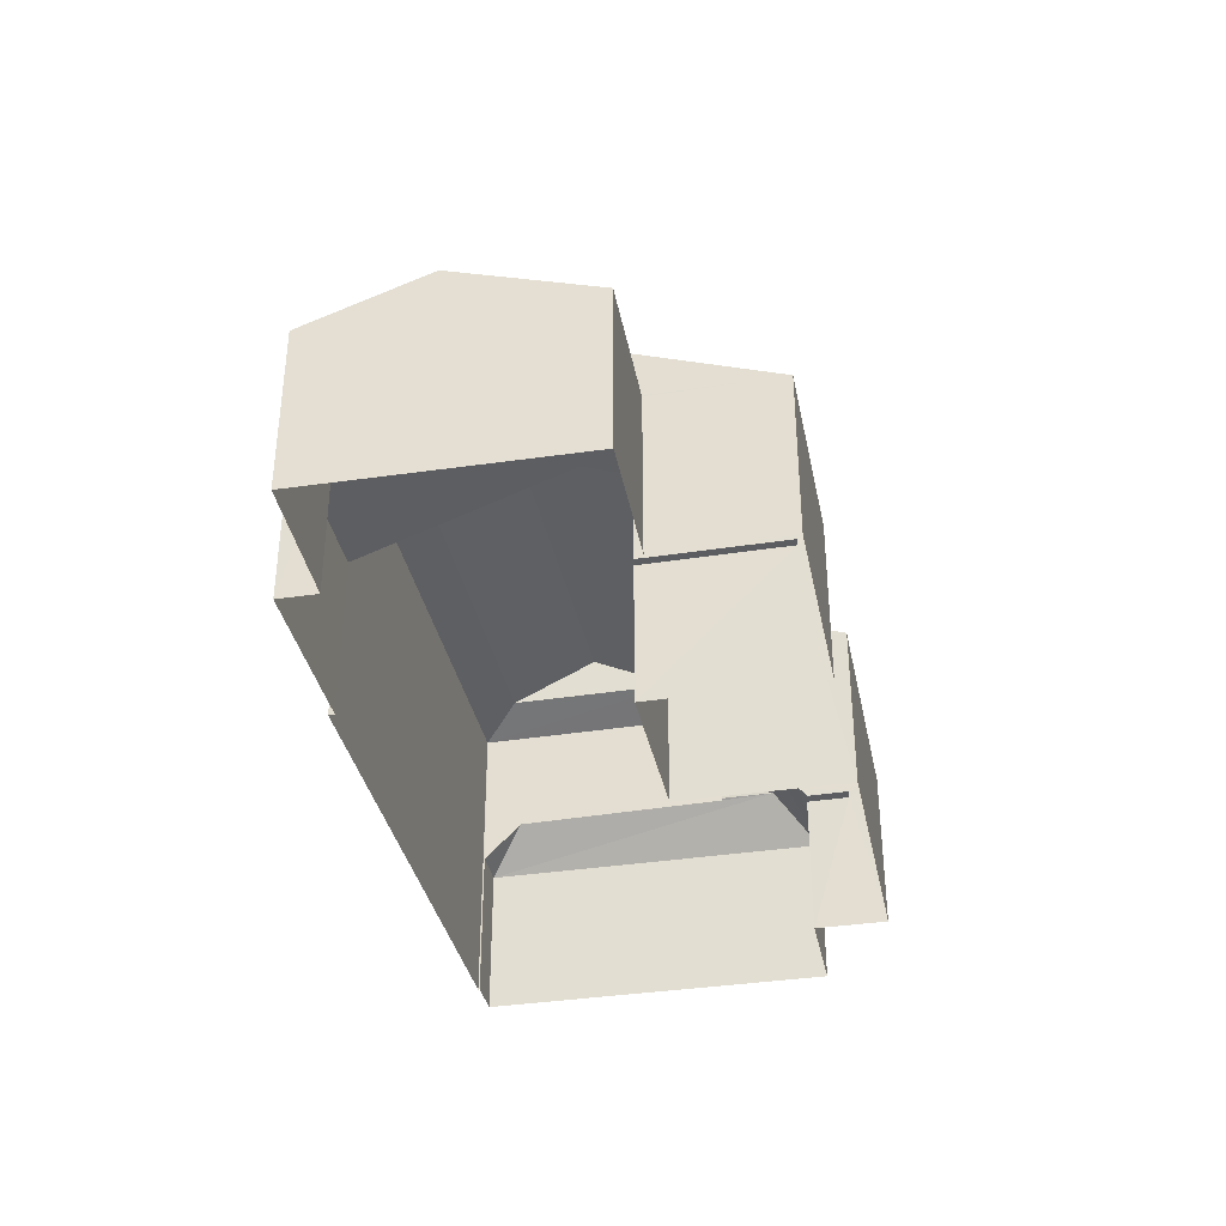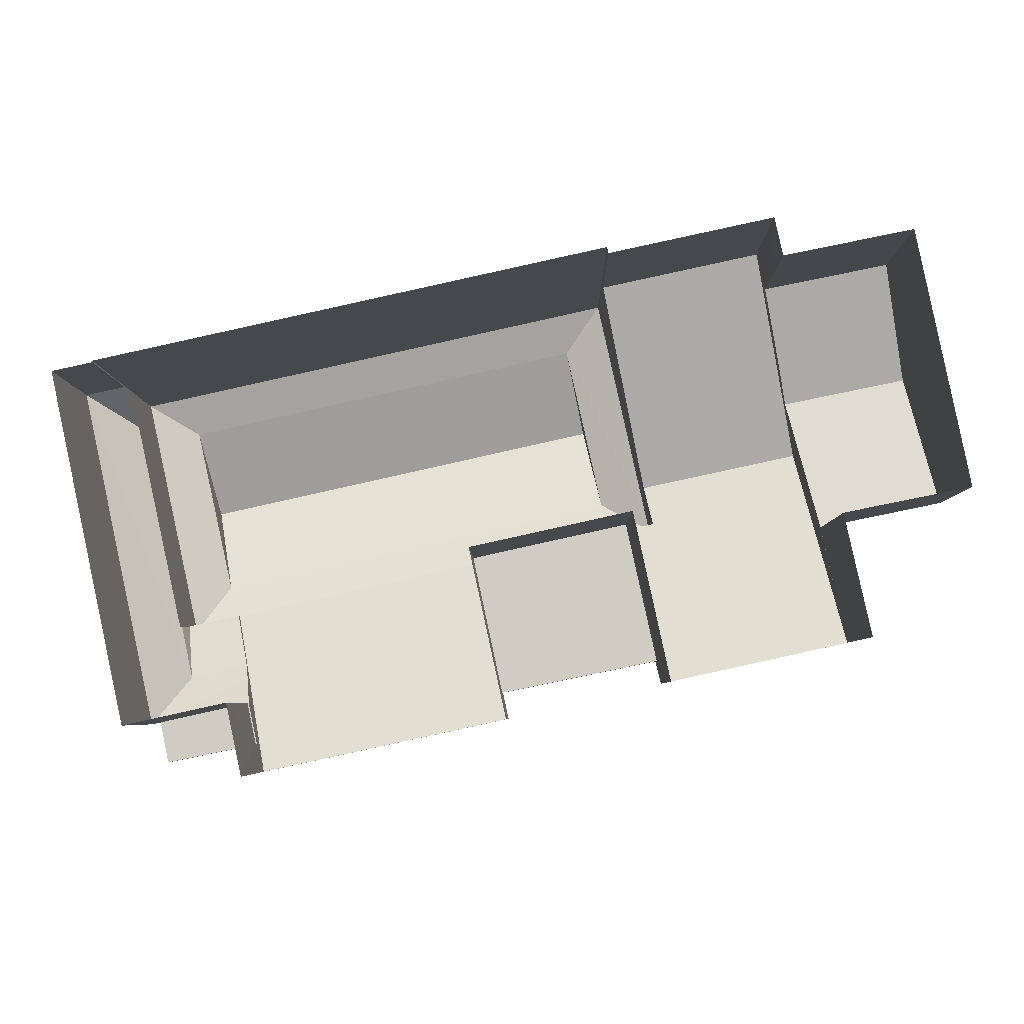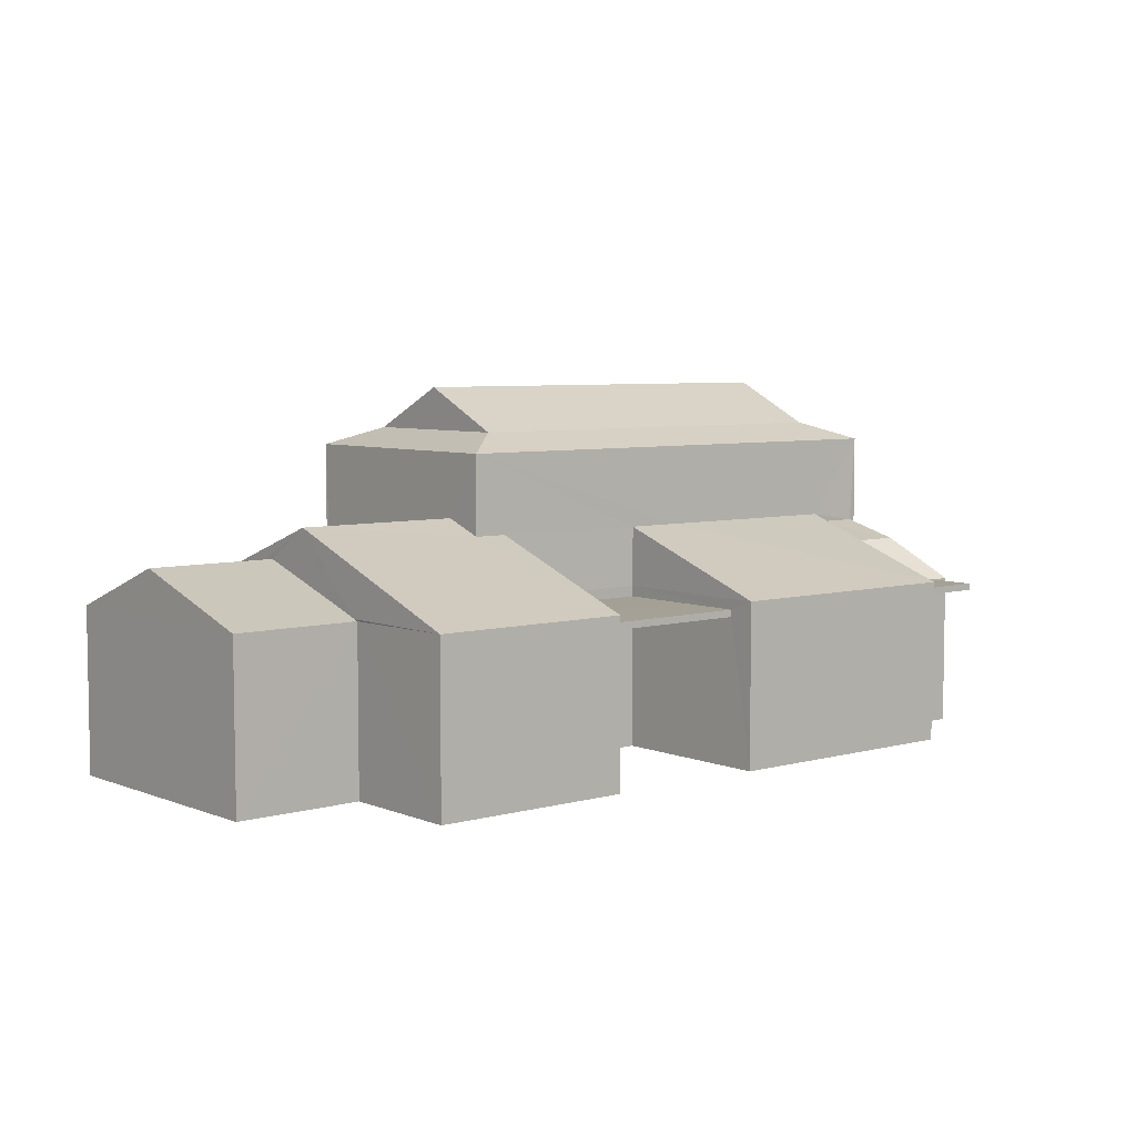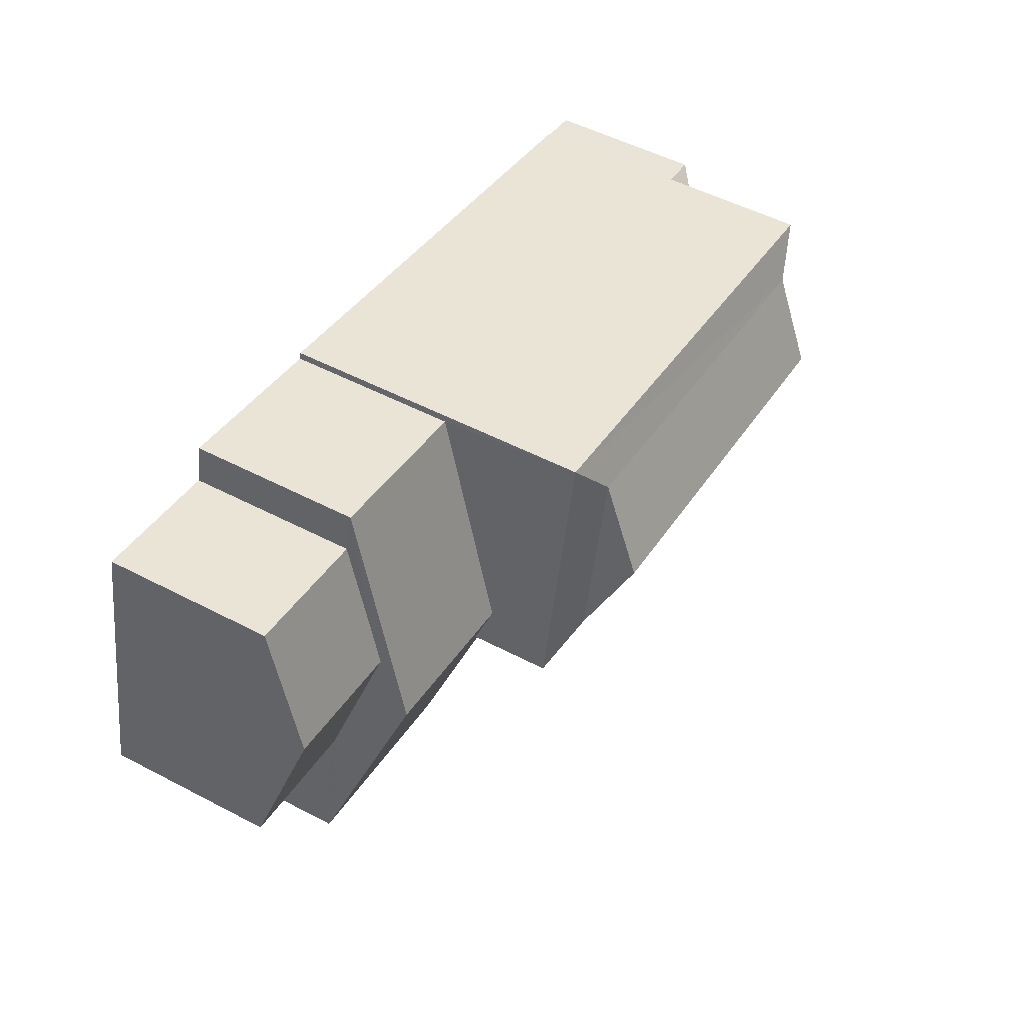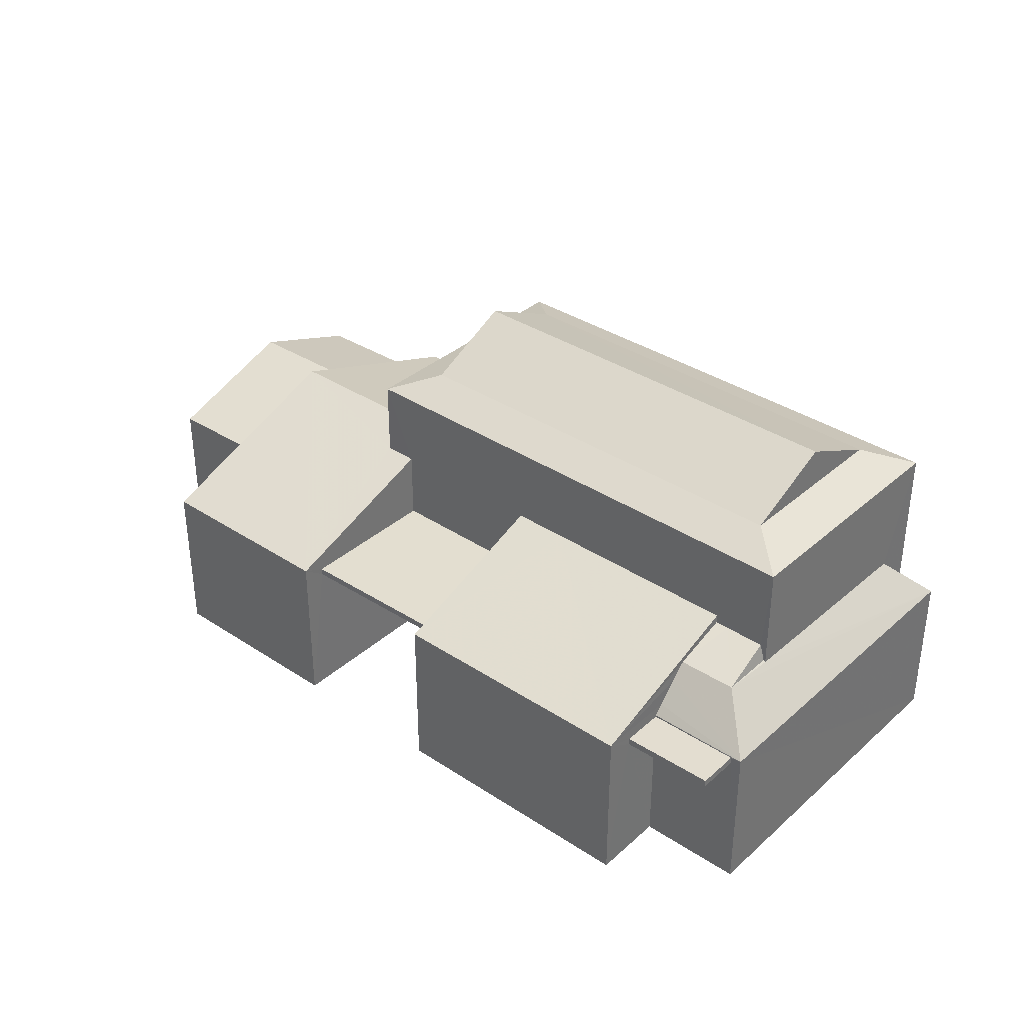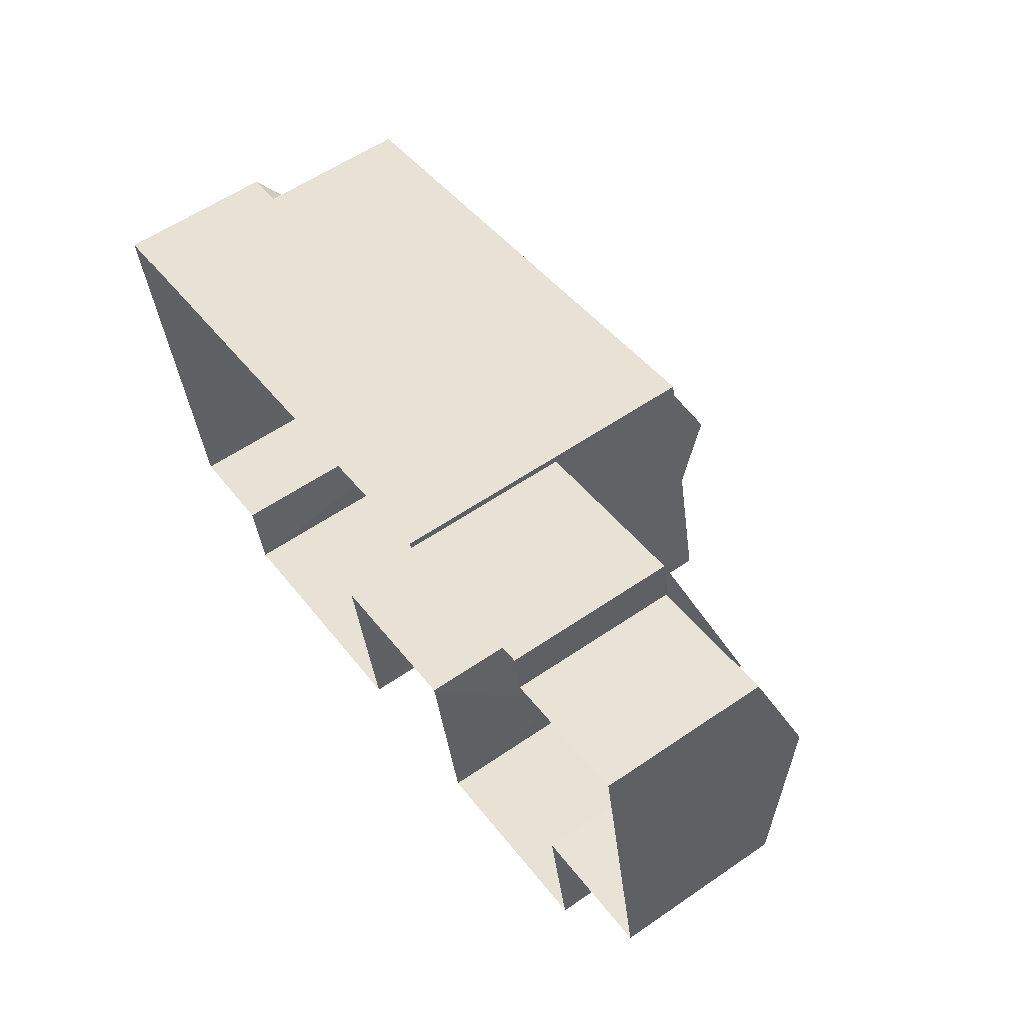
<metadata>
{"format":"obj","ext":"obj","renderer":"f3d","projection":"perspective","resolution":1024,"background":"white","views":[{"elev":-36.3,"azim":-90.9,"up":"+Z"},{"elev":-5.5,"azim":-179.3,"up":"+Y"},{"elev":6.0,"azim":-51.8,"up":"+Z"},{"elev":52.2,"azim":-60.6,"up":"+Y"},{"elev":35.7,"azim":28.6,"up":"+Z"},{"elev":58.6,"azim":-125.2,"up":"+Y"}]}
</metadata>
<code>
v -8.947e+04 -1.002e+05 5.481
v -8.947e+04 -1.002e+05 5.481
v -8.948e+04 -1.002e+05 5.481
v -8.947e+04 -1.002e+05 5.479
v -8.947e+04 -1.002e+05 5.48
v -8.947e+04 -1.002e+05 5.479
v -8.949e+04 -1.002e+05 5.482
v -8.949e+04 -1.002e+05 5.482
v -8.948e+04 -1.002e+05 5.482
v -8.948e+04 -1.002e+05 5.481
v -8.949e+04 -1.002e+05 5.482
v -8.949e+04 -1.002e+05 5.481
v -8.948e+04 -1.002e+05 5.48
v -8.947e+04 -1.002e+05 5.479
v -8.948e+04 -1.002e+05 5.481
v -8.948e+04 -1.002e+05 5.48
v -8.949e+04 -1.002e+05 5.481
v -8.949e+04 -1.002e+05 5.48
v -8.948e+04 -1.002e+05 8.665
v -8.948e+04 -1.002e+05 8.665
v -8.948e+04 -1.002e+05 8.664
v -8.948e+04 -1.002e+05 8.664
v -8.947e+04 -1.002e+05 8.659
v -8.947e+04 -1.002e+05 8.659
v -8.947e+04 -1.002e+05 8.659
v -8.947e+04 -1.002e+05 8.659
v -8.947e+04 -1.002e+05 12.47
v -8.948e+04 -1.002e+05 12.47
v -8.947e+04 -1.002e+05 12.08
v -8.947e+04 -1.002e+05 12.08
v -8.947e+04 -1.002e+05 13.39
v -8.948e+04 -1.002e+05 13.39
v -8.949e+04 -1.002e+05 9.332
v -8.949e+04 -1.002e+05 9.984
v -8.949e+04 -1.002e+05 9.985
v -8.949e+04 -1.002e+05 10.7
v -8.949e+04 -1.002e+05 9.045
v -8.948e+04 -1.002e+05 9.045
v -8.948e+04 -1.002e+05 9.045
v -8.948e+04 -1.002e+05 10.35
v -8.948e+04 -1.002e+05 10.35
v -8.947e+04 -1.002e+05 9.044
v -8.949e+04 -1.002e+05 9.044
v -8.949e+04 -1.002e+05 9.014
v -8.949e+04 -1.002e+05 9.014
v -8.949e+04 -1.002e+05 9.677
v -8.947e+04 -1.002e+05 10.16
v -8.947e+04 -1.002e+05 10.15
v -8.947e+04 -1.002e+05 9.789
v -8.948e+04 -1.002e+05 12.47
v -8.948e+04 -1.002e+05 12.08
v -8.947e+04 -1.002e+05 9.751
v -8.947e+04 -1.002e+05 8.842
v -8.947e+04 -1.002e+05 9.689
v -8.947e+04 -1.002e+05 9.788
v -8.947e+04 -1.002e+05 9.472
v -8.947e+04 -1.002e+05 9.789
v -8.947e+04 -1.002e+05 8.844
v -8.947e+04 -1.002e+05 9.044
v -8.947e+04 -1.002e+05 8.844
v -8.948e+04 -1.002e+05 10.43
v -8.948e+04 -1.002e+05 9.043
v -8.949e+04 -1.002e+05 9.044
v -8.947e+04 -1.002e+05 12.47
v -8.947e+04 -1.002e+05 10.16
v -8.948e+04 -1.002e+05 12.08
v -8.947e+04 -1.002e+05 8.842
v -8.948e+04 -1.002e+05 10.7
v -8.947e+04 -1.002e+05 10.34
v -8.948e+04 -1.002e+05 8.815
v -8.948e+04 -1.002e+05 8.814
v -8.948e+04 -1.002e+05 8.815
v -8.948e+04 -1.002e+05 8.814
v -8.949e+04 -1.002e+05 9.015
v -8.949e+04 -1.002e+05 9.045
v -8.949e+04 -1.002e+05 9.015
v -8.948e+04 -1.002e+05 10.37
v -8.948e+04 -1.002e+05 10.37
v -8.947e+04 -1.002e+05 8.809
v -8.947e+04 -1.002e+05 8.809
v -8.947e+04 -1.002e+05 8.809
v -8.947e+04 -1.002e+05 8.809
v -8.948e+04 -1.002e+05 9.044
v -8.948e+04 -1.002e+05 9.044
f 1 2 3
f 4 5 1
f 4 6 5
f 7 8 9
f 1 3 10
f 11 12 8
f 13 14 4
f 8 15 9
f 16 10 15
f 12 17 8
f 17 18 16
f 13 4 16
f 4 1 10
f 17 15 8
f 17 16 15
f 10 16 4
f 19 20 21
f 22 19 21
f 23 24 25
f 23 26 24
f 27 28 29
f 30 27 29
f 31 32 27
f 33 34 35
f 36 37 38
f 39 40 41
f 39 42 40
f 43 44 45
f 46 43 45
f 47 48 49
f 28 50 51
f 52 53 54
f 55 49 52
f 49 53 52
f 27 32 28
f 29 28 51
f 56 49 57
f 56 58 49
f 58 56 59
f 60 58 59
f 61 62 63
f 64 27 30
f 57 48 65
f 57 49 48
f 47 49 55
f 51 50 66
f 50 64 66
f 58 53 49
f 50 31 64
f 46 45 35
f 34 46 35
f 67 54 53
f 36 61 63
f 36 68 61
f 42 69 40
f 66 64 30
f 32 31 50
f 70 71 72
f 70 73 71
f 74 75 76
f 76 33 35
f 76 75 33
f 36 38 77
f 38 78 77
f 68 36 77
f 79 80 81
f 82 79 81
f 32 50 28
f 16 18 63
f 62 16 63
f 56 42 59
f 65 69 57
f 57 42 56
f 69 42 57
f 22 10 19
f 83 70 39
f 10 3 19
f 73 70 83
f 19 3 39
f 70 19 39
f 45 12 11
f 76 45 11
f 4 67 53
f 6 4 53
f 17 44 18
f 18 44 63
f 44 43 63
f 37 36 75
f 75 36 33
f 46 63 43
f 46 36 63
f 34 36 46
f 33 36 34
f 35 45 76
f 26 81 24
f 26 82 81
f 14 67 4
f 54 29 52
f 30 67 14
f 54 67 30
f 54 30 29
f 25 81 80
f 25 24 81
f 70 72 20
f 19 70 20
f 77 51 68
f 16 62 13
f 66 61 51
f 51 61 68
f 61 66 62
f 66 13 62
f 71 84 72
f 84 38 72
f 21 20 15
f 15 20 9
f 20 38 9
f 72 38 20
f 41 83 39
f 37 74 7
f 7 74 8
f 75 74 37
f 31 27 64
f 82 60 79
f 60 82 58
f 23 1 26
f 5 58 26
f 1 5 26
f 26 58 82
f 39 3 2
f 42 39 2
f 66 30 14
f 13 66 14
f 38 37 7
f 9 38 7
f 74 76 11
f 8 74 11
f 17 12 45
f 44 17 45
f 78 38 84
f 2 1 25
f 2 25 42
f 80 59 42
f 1 23 25
f 80 60 59
f 80 79 60
f 25 80 42
f 6 58 5
f 6 53 58
f 10 21 15
f 10 22 21
f 52 29 47
f 73 83 71
f 40 29 51
f 48 69 65
f 78 51 77
f 69 29 40
f 52 47 55
f 71 83 84
f 40 51 41
f 84 83 41
f 48 47 69
f 84 41 78
f 69 47 29
f 41 51 78

</code>
